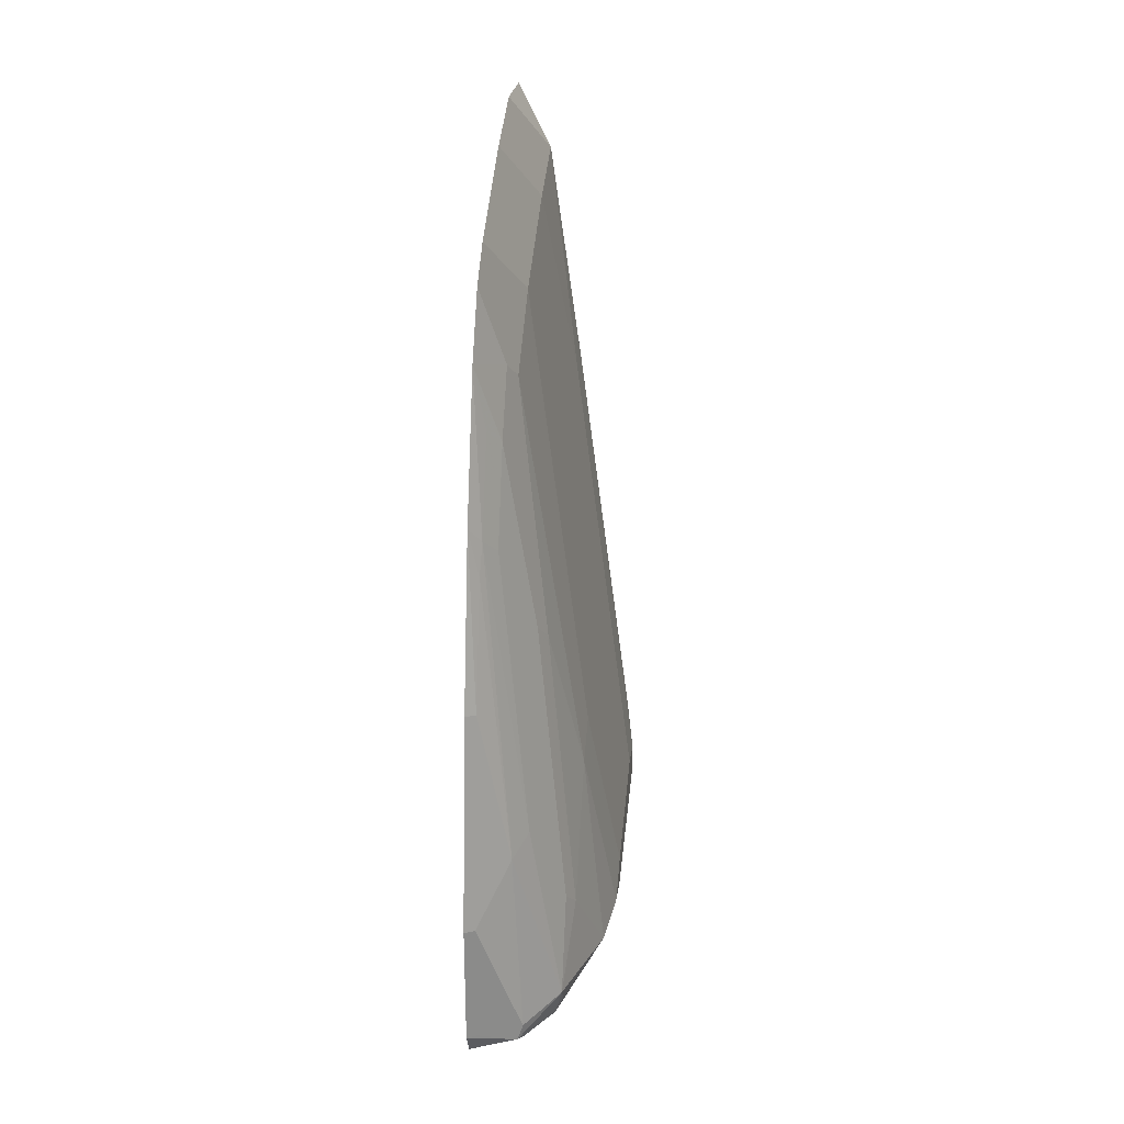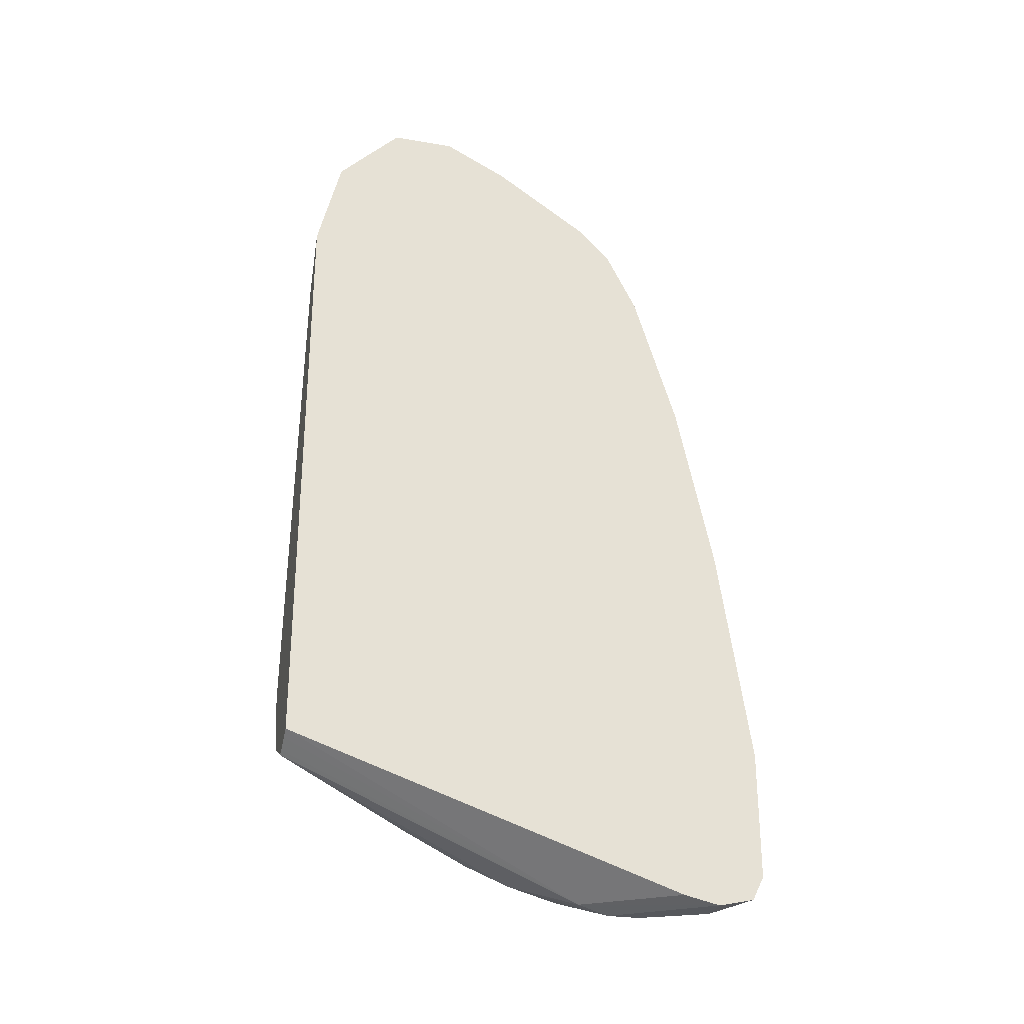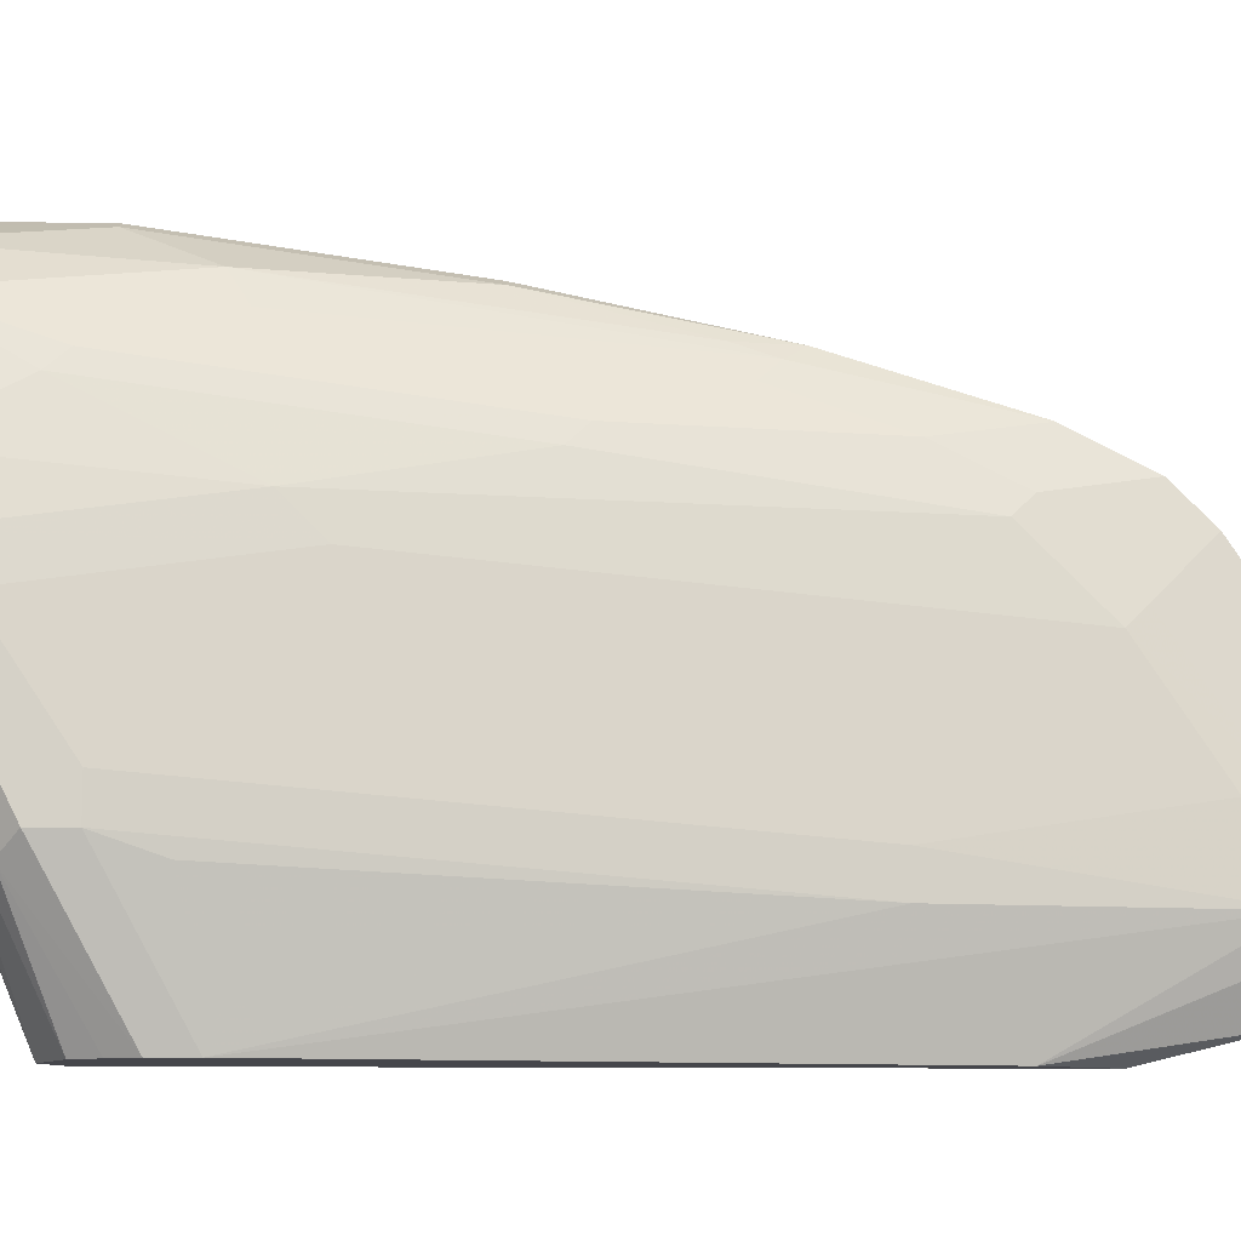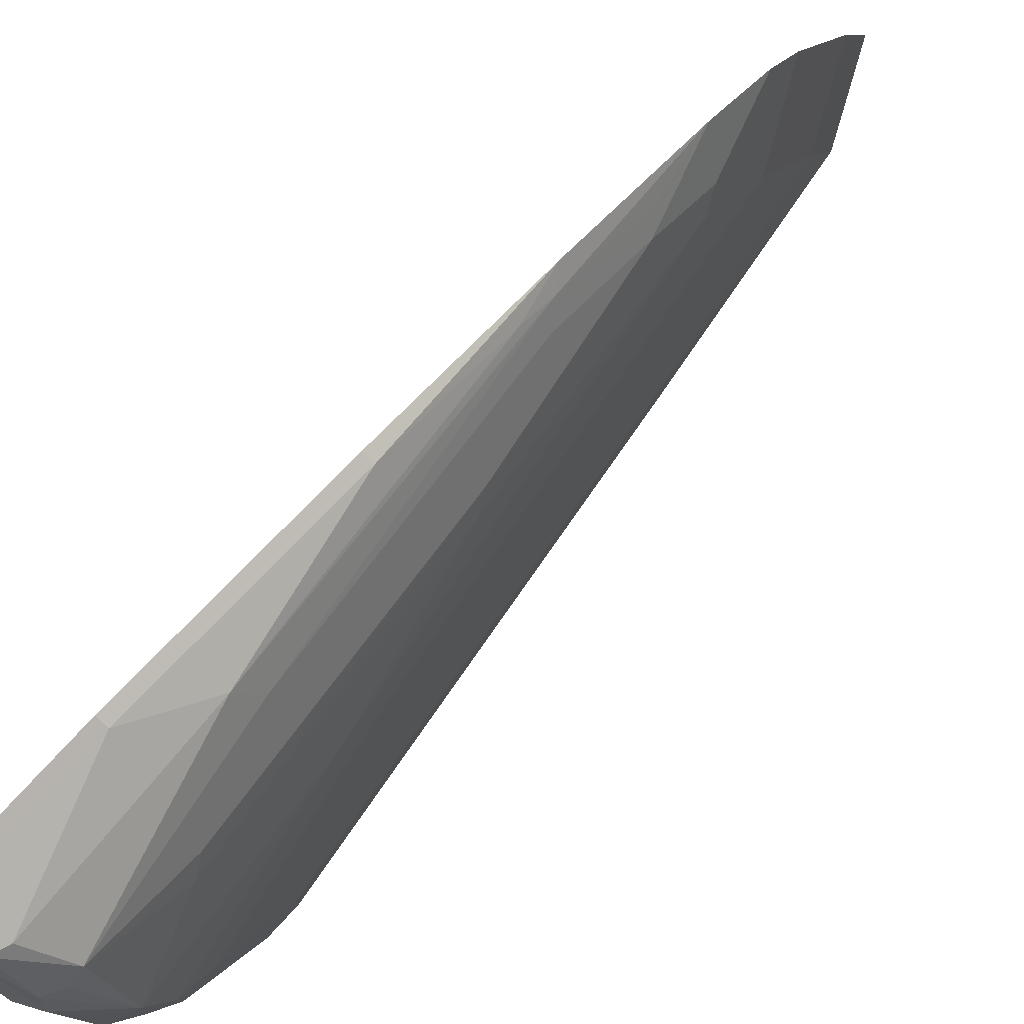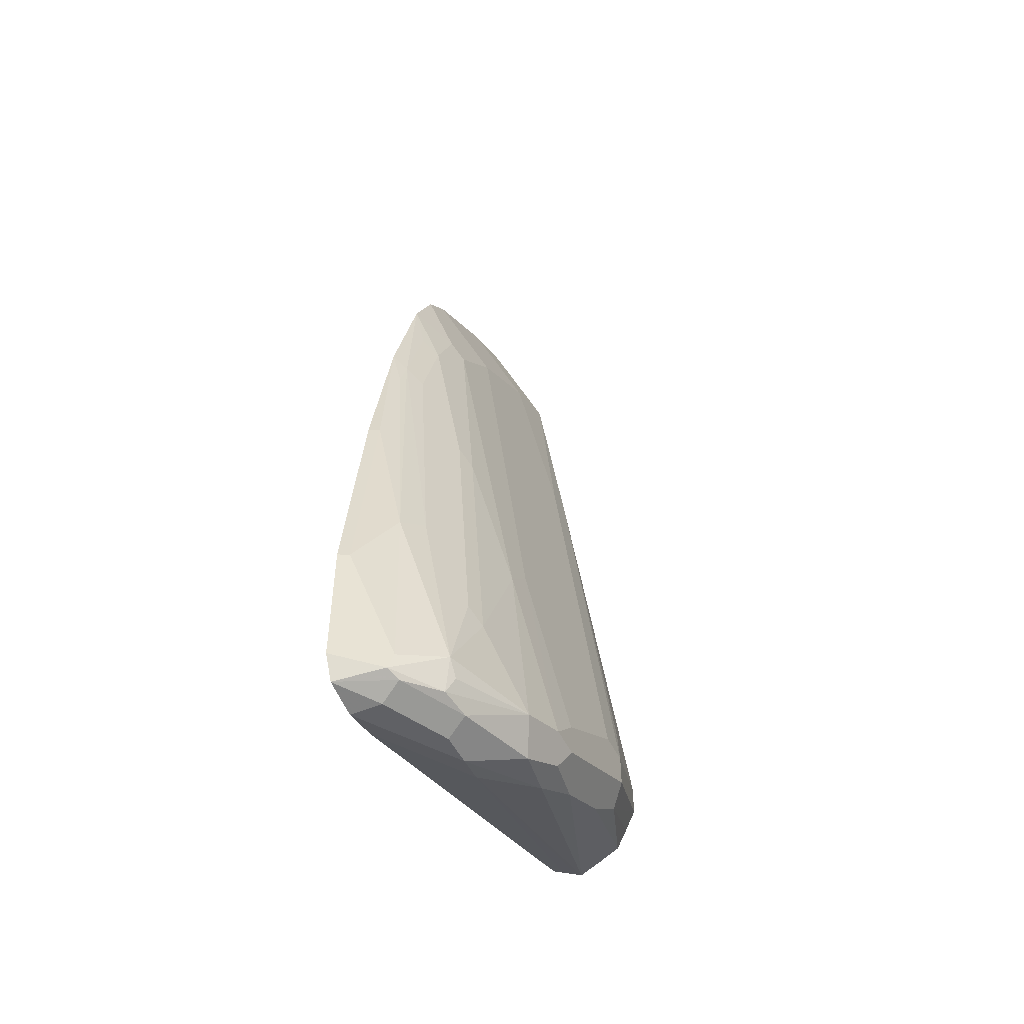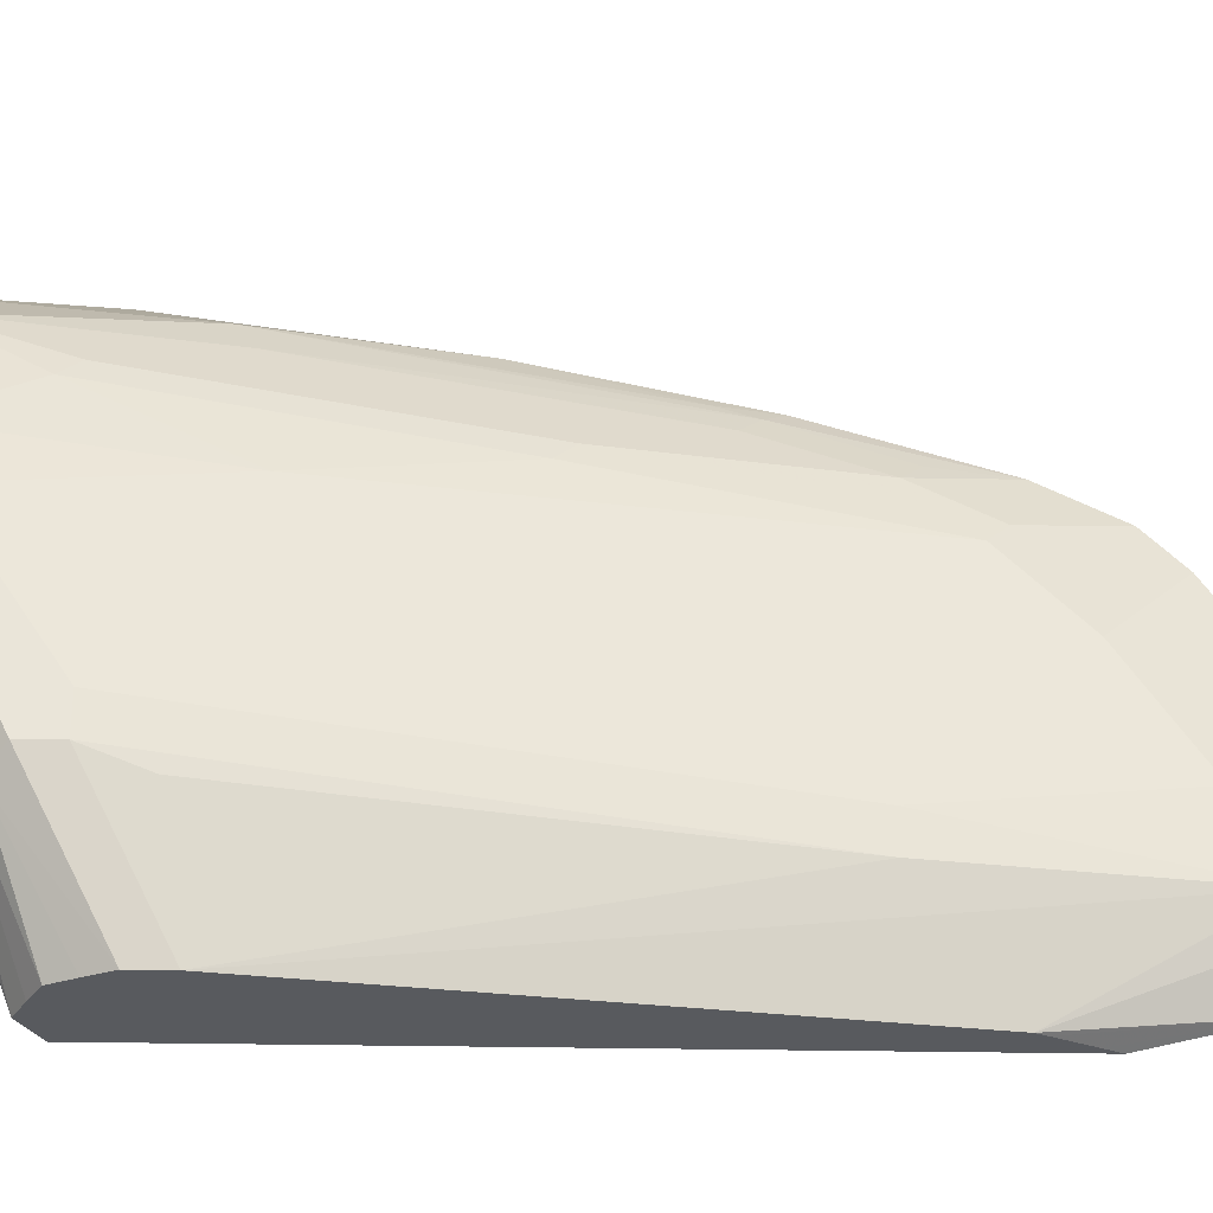
<metadata>
{"format":"obj","ext":"obj","renderer":"f3d","projection":"perspective","resolution":1024,"background":"white","views":[{"elev":25.9,"azim":-172.4,"up":"+Z"},{"elev":-28.1,"azim":75.7,"up":"+Z"},{"elev":-10.0,"azim":-92.5,"up":"+Y"},{"elev":79.0,"azim":-137.2,"up":"+Y"},{"elev":-49.6,"azim":-155.0,"up":"+Z"},{"elev":-30.5,"azim":-91.6,"up":"+Y"}]}
</metadata>
<code>
v -0.1797 0.2747 -0.7009
v -0.1763 0.2747 -0.6992
v -0.1919 0.2747 -0.695
v -0.2217 0.3535 -0.7248
v -0.2217 0.3894 -0.7428
v -0.2157 0.4133 -0.7548
v -0.1954 0.4493 -0.7683
v -0.1677 0.2747 -0.6949
v -0.2037 0.2747 -0.6889
v -0.2246 0.3325 -0.7099
v -0.2276 0.4193 -0.7488
v -0.2217 0.4433 -0.7608
v -0.2097 0.4553 -0.7668
v -0.1977 0.4673 -0.7728
v -0.1619 0.521 -0.7728
v -0.1619 0.5032 -0.7688
v -0.1619 0.5008 -0.7683
v -0.1619 0.2747 -0.692
v -0.2097 0.2747 -0.6771
v -0.2336 0.3415 -0.7009
v -0.2276 0.3475 -0.7129
v -0.2157 0.2747 -0.6649
v -0.2306 0.3984 -0.7338
v -0.2336 0.4133 -0.7368
v -0.2276 0.4553 -0.7488
v -0.2097 0.4912 -0.7668
v -0.1977 0.4852 -0.7728
v -0.1619 0.5212 -0.7728
v -0.1619 0.2747 -0.3597
v -0.2336 0.3415 -0.6829
v -0.2157 0.2747 -0.647
v -0.2336 0.4313 -0.7368
v -0.2291 0.4583 -0.7458
v -0.2067 0.5077 -0.7638
v -0.1917 0.5272 -0.7668
v -0.1797 0.5212 -0.7728
v -0.1619 0.5412 -0.7683
v -0.1619 0.2878 -0.3057
v -0.166 0.2747 -0.368
v -0.2291 0.3325 -0.656
v -0.1977 0.3235 -0.4313
v -0.2336 0.3595 -0.6829
v -0.1772 0.2747 -0.3903
v -0.1797 0.3235 -0.3055
v -0.2336 0.4133 -0.7188
v -0.2157 0.4313 -0.611
v -0.2157 0.4493 -0.629
v -0.2112 0.5122 -0.7458
v -0.2112 0.5054 -0.7548
v -0.2157 0.4852 -0.7009
v -0.1887 0.5346 -0.7638
v -0.1619 0.5413 -0.7683
v -0.1619 0.3057 -0.2876
v -0.1737 0.3115 -0.2995
v -0.1746 0.2747 -0.3851
v -0.1977 0.3415 -0.4313
v -0.1977 0.3954 -0.4673
v -0.1677 0.3235 -0.2816
v -0.1752 0.3325 -0.2965
v -0.1797 0.3595 -0.3235
v -0.1797 0.4133 -0.3595
v -0.1797 0.4313 -0.3774
v -0.1797 0.4493 -0.3954
v -0.1977 0.4673 -0.5391
v -0.1917 0.5331 -0.7548
v -0.2112 0.4942 -0.6919
v -0.1932 0.4762 -0.5301
v -0.1932 0.5122 -0.638
v -0.1857 0.5272 -0.647
v -0.1677 0.5451 -0.7548
v -0.1619 0.548 -0.7548
v -0.1619 0.5415 -0.768
v -0.1619 0.3235 -0.2699
v -0.1707 0.3145 -0.2921
v -0.1619 0.341 -0.2699
v -0.1619 0.3591 -0.27
v -0.1752 0.3684 -0.3145
v -0.1752 0.4223 -0.3505
v -0.1752 0.4403 -0.3685
v -0.1752 0.4583 -0.3864
v -0.1797 0.4673 -0.4313
v -0.1677 0.5451 -0.6829
v -0.1752 0.4762 -0.4224
v -0.1752 0.4942 -0.4763
v -0.1685 0.5032 -0.4673
v -0.1677 0.5092 -0.4853
v -0.1677 0.5272 -0.5571
v -0.1619 0.548 -0.6829
v -0.1619 0.395 -0.2879
v -0.1619 0.4489 -0.3239
v -0.1619 0.4669 -0.3419
v -0.1619 0.4849 -0.3774
v -0.1685 0.4852 -0.4134
v -0.1619 0.5094 -0.458
v -0.1619 0.5301 -0.5571
f 46 63 47
f 47 63 64
f 48 69 65
f 47 64 50
f 48 65 51
f 48 50 66
f 48 66 67
f 48 67 68
f 48 68 69
f 51 72 52
f 50 67 66
f 51 65 70
f 51 70 71
f 51 71 72
f 53 73 74
f 53 74 54
f 54 74 73
f 46 62 63
f 54 73 58
f 50 64 67
f 46 61 62
f 36 52 37
f 45 57 46
f 56 60 57
f 33 49 34
f 33 47 50
f 33 50 48
f 34 51 35
f 34 49 48
f 34 48 51
f 35 52 36
f 35 51 52
f 46 57 61
f 38 53 54
f 38 55 39
f 41 44 56
f 42 56 57
f 42 57 45
f 43 54 44
f 44 54 58
f 44 58 59
f 44 59 60
f 44 60 56
f 38 43 55
f 57 60 61
f 70 88 71
f 58 75 59
f 70 82 88
f 33 48 49
f 77 89 90
f 77 90 78
f 78 90 79
f 79 90 91
f 79 91 80
f 80 91 92
f 80 92 83
f 82 87 95
f 82 95 88
f 83 92 93
f 83 93 85
f 83 85 84
f 85 93 92
f 85 92 94
f 85 94 86
f 86 94 87
f 87 94 95
f 69 87 82
f 69 86 87
f 69 85 86
f 68 85 69
f 59 75 76
f 59 76 89
f 59 89 77
f 59 77 60
f 60 77 61
f 61 77 78
f 61 78 79
f 61 79 62
f 62 79 80
f 58 73 75
f 62 80 63
f 63 83 81
f 63 81 67
f 63 67 64
f 65 69 82
f 65 82 70
f 67 81 83
f 67 83 68
f 68 83 84
f 68 84 85
f 63 80 83
f 32 47 33
f 38 54 43
f 32 45 46
f 6 13 14
f 6 14 7
f 7 14 15
f 7 15 16
f 7 16 17
f 7 17 18
f 7 18 8
f 9 19 10
f 10 20 21
f 6 12 13
f 10 21 11
f 10 22 20
f 11 23 24
f 11 24 32
f 11 32 25
f 11 25 12
f 11 21 23
f 12 26 27
f 12 27 14
f 12 14 13
f 10 19 22
f 12 25 26
f 6 11 12
f 4 11 5
f 1 2 8
f 1 8 18
f 1 18 29
f 1 29 39
f 1 39 55
f 32 46 47
f 1 43 31
f 1 31 22
f 1 22 19
f 5 11 6
f 1 19 9
f 1 3 4
f 1 4 5
f 1 5 6
f 1 6 7
f 1 7 2
f 2 7 8
f 3 9 4
f 4 9 10
f 4 10 11
f 1 9 3
f 14 27 36
f 1 55 43
f 14 28 15
f 20 30 42
f 20 42 45
f 20 45 32
f 20 32 24
f 25 32 33
f 25 33 26
f 26 34 35
f 26 35 27
f 26 33 34
f 27 35 36
f 28 36 37
f 29 38 39
f 30 31 40
f 30 40 41
f 30 41 56
f 30 56 42
f 31 44 41
f 31 41 40
f 14 36 28
f 20 31 30
f 20 22 31
f 31 43 44
f 20 24 23
f 20 23 21
f 15 37 52
f 15 72 71
f 15 71 88
f 15 88 95
f 15 95 94
f 15 94 92
f 15 92 91
f 15 91 90
f 15 90 89
f 15 52 72
f 15 89 76
f 15 17 16
f 15 18 17
f 15 29 18
f 15 38 29
f 15 28 37
f 15 73 53
f 15 75 73
f 15 76 75
f 15 53 38

</code>
